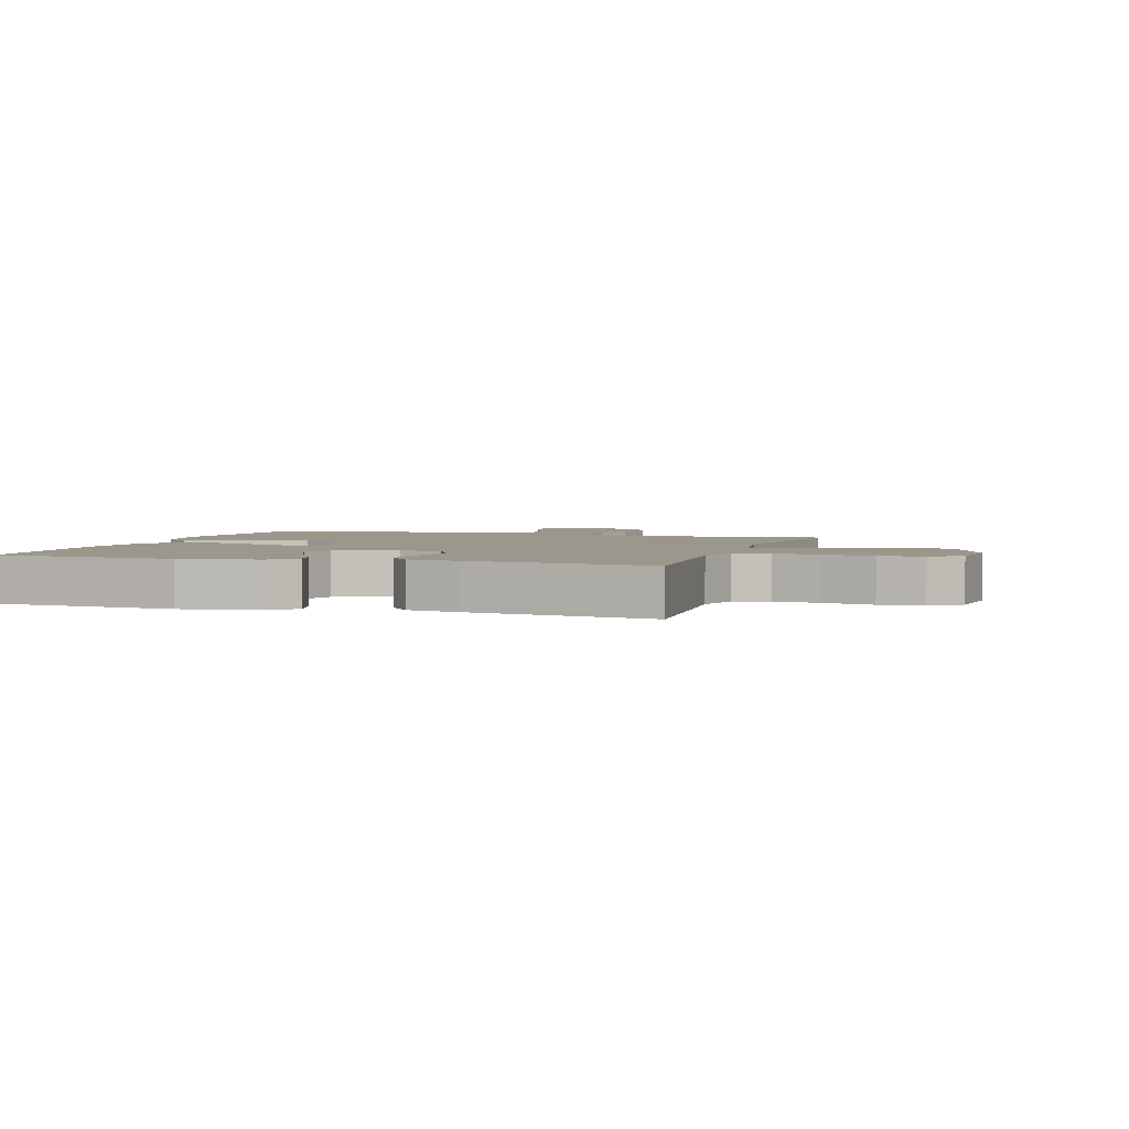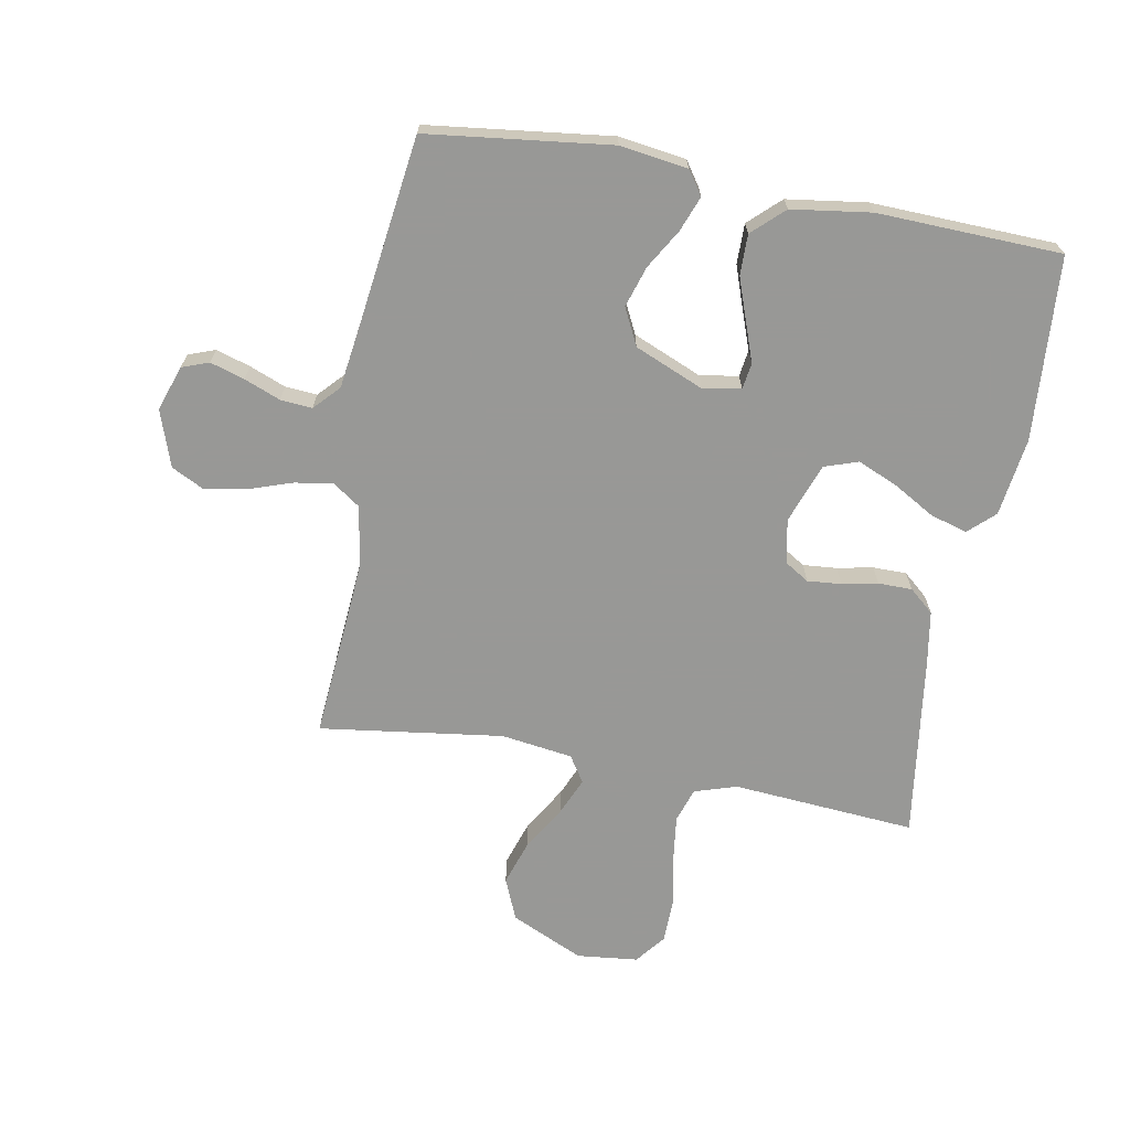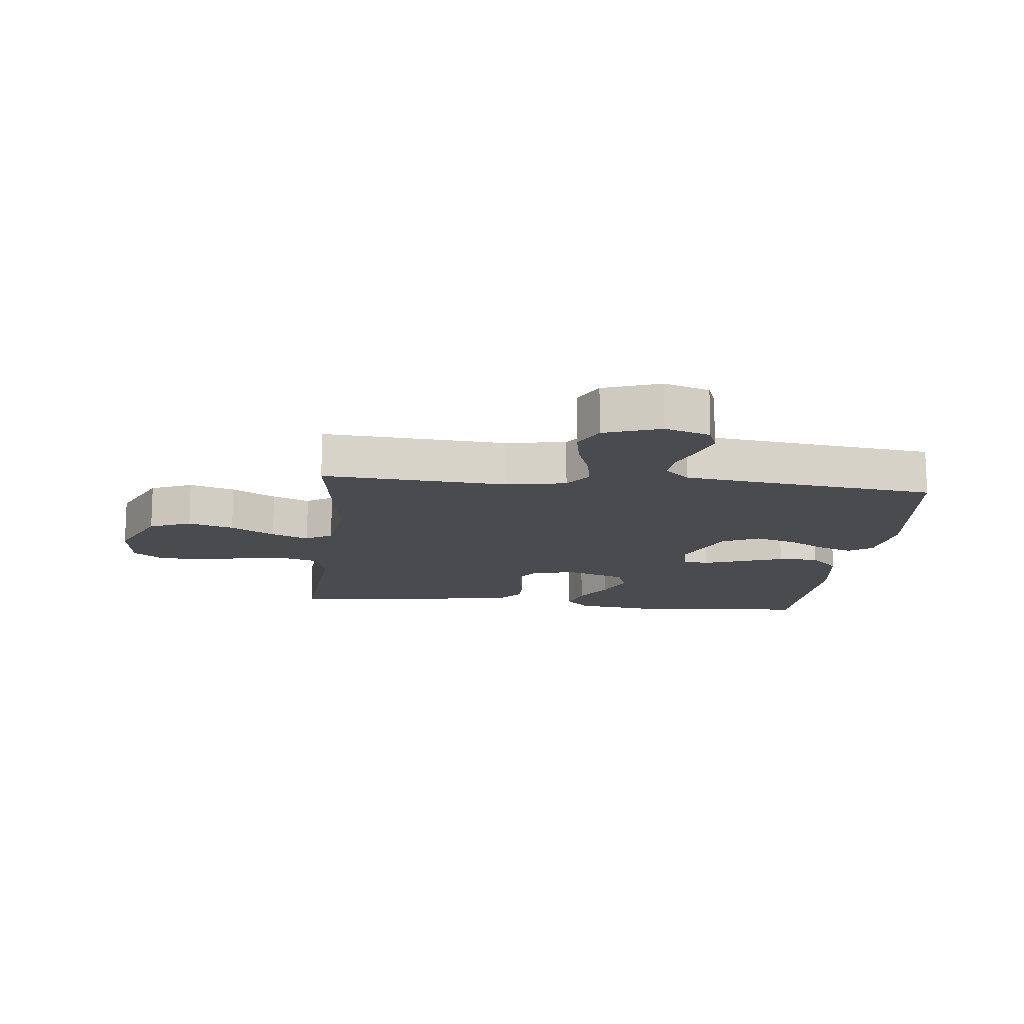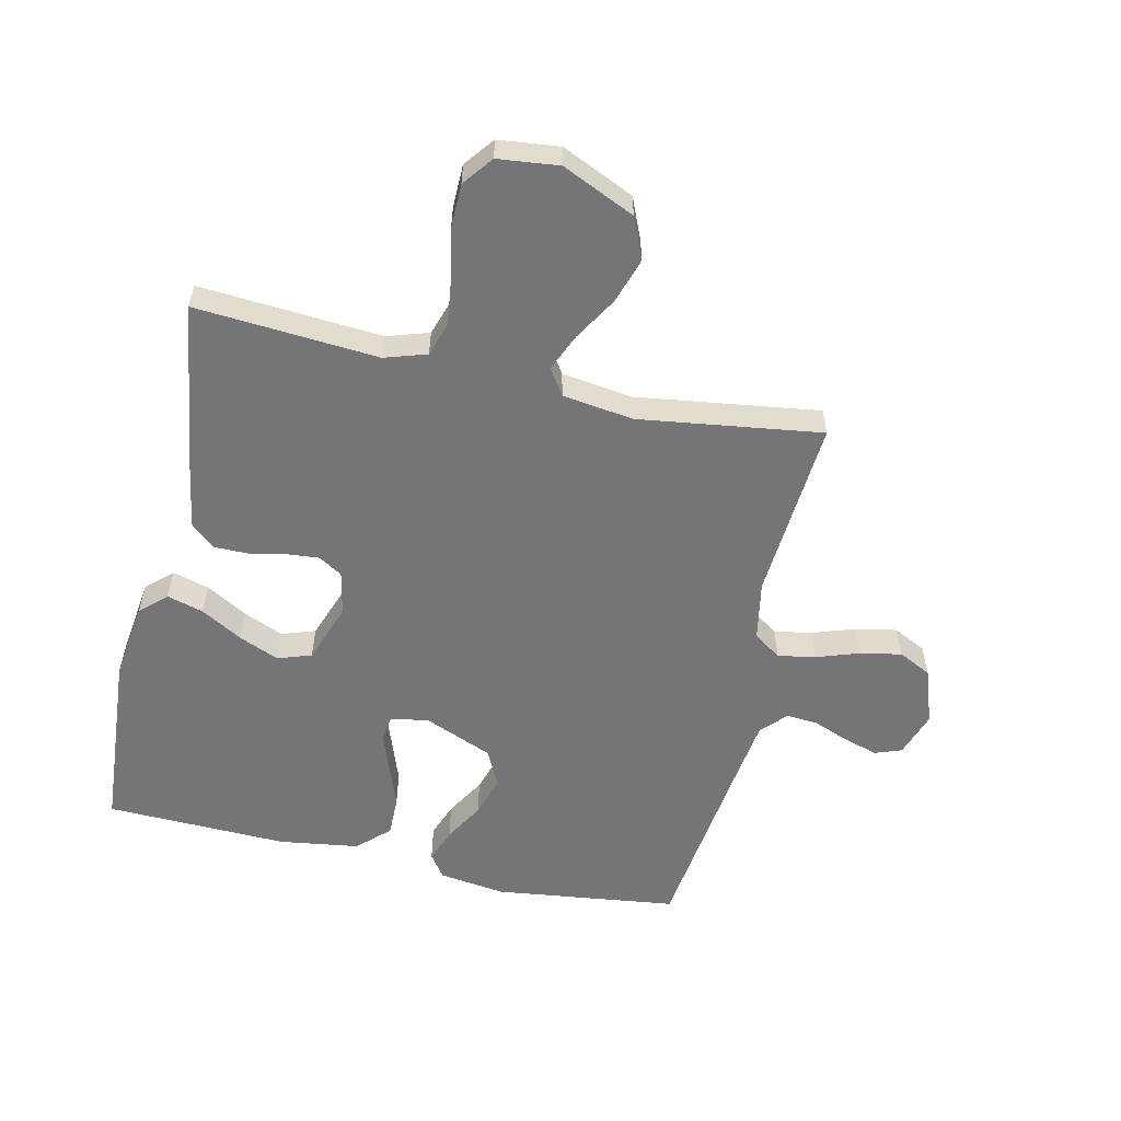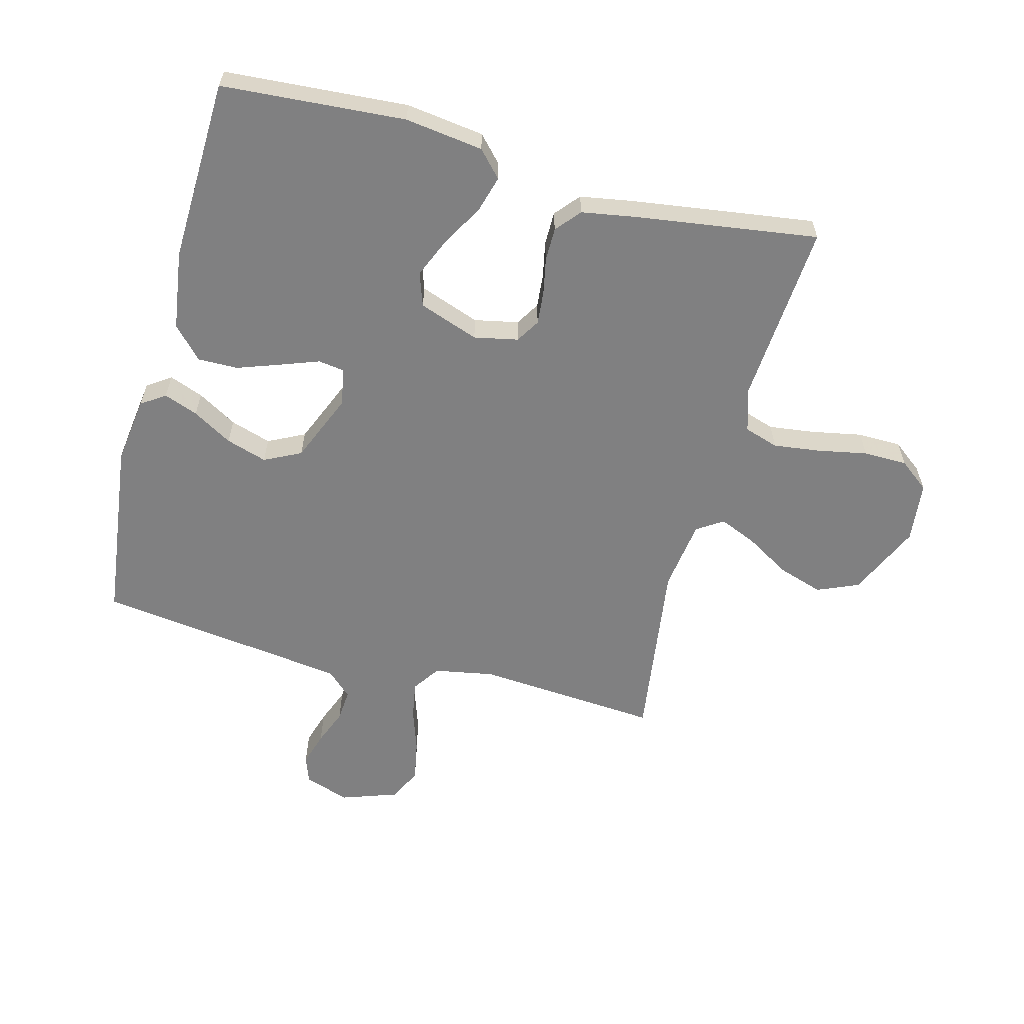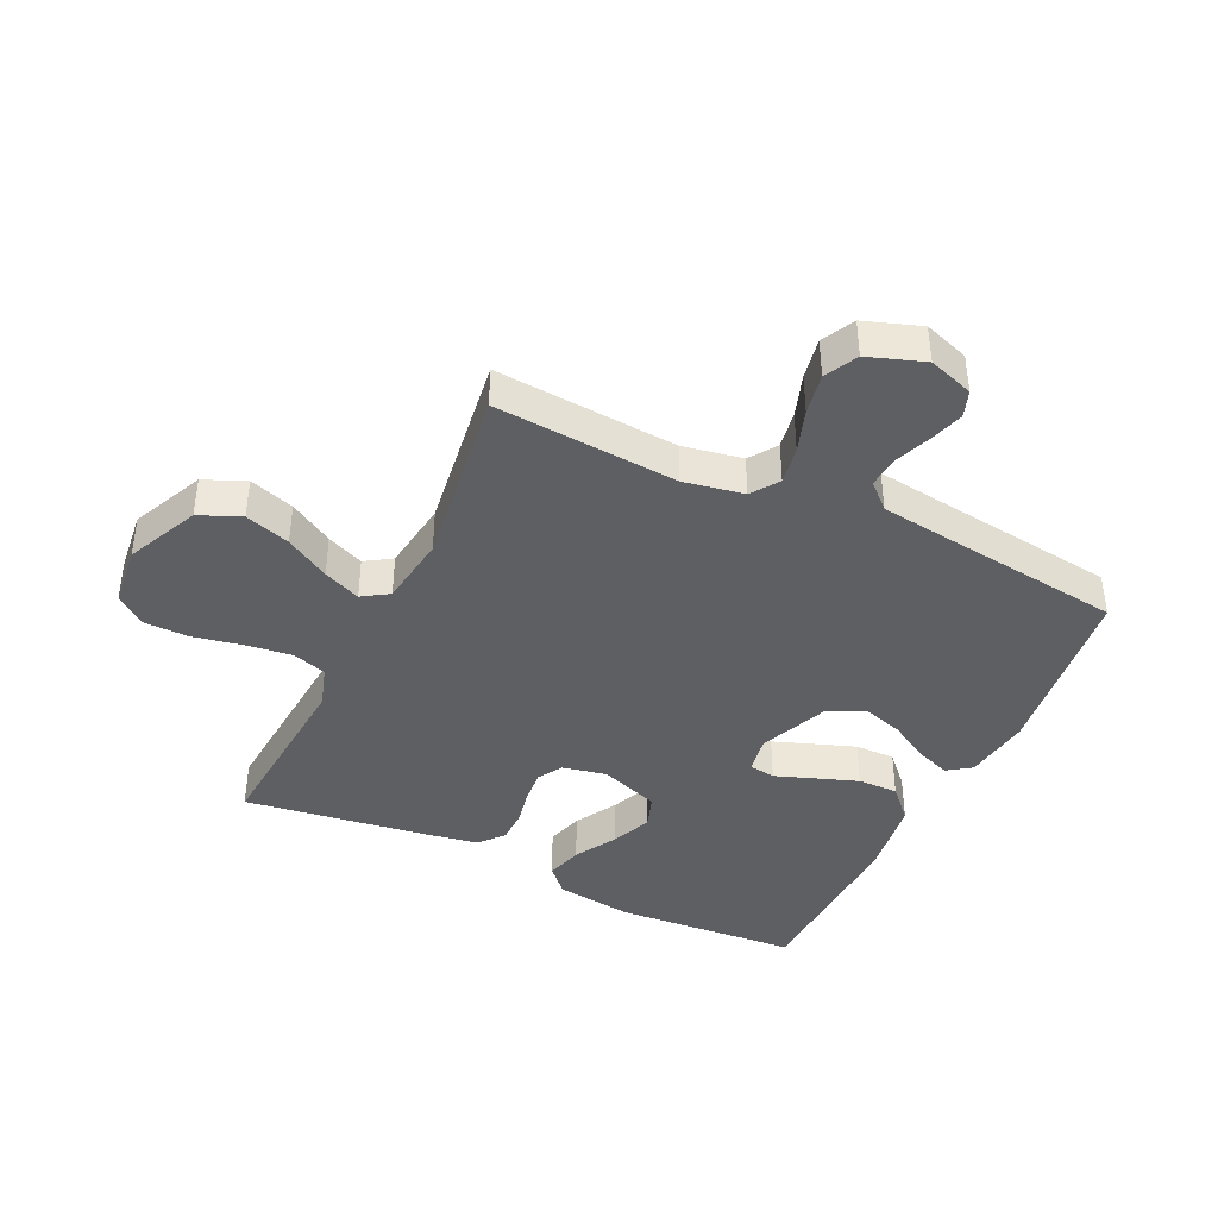
<metadata>
{"format":"obj","ext":"obj","renderer":"f3d","projection":"perspective","resolution":1024,"background":"white","views":[{"elev":2.9,"azim":-72.3,"up":"+Y"},{"elev":-68.5,"azim":169.4,"up":"+Y"},{"elev":-13.9,"azim":83.8,"up":"+Y"},{"elev":-56.6,"azim":-12.7,"up":"+Y"},{"elev":-60.1,"azim":-104.9,"up":"+Y"},{"elev":-40.8,"azim":64.5,"up":"+Y"}]}
</metadata>
<code>
v 0.5 0.07 -0.5
v 0.2 0.07 -0.538
v 0.09 0.07 -0.523
v 0.063 0.07 -0.484
v 0.084 0.07 -0.428
v 0.122 0.07 -0.363
v 0.143 0.07 -0.296
v 0.113 0.07 -0.236
v 0 0.07 -0.189
v -0.062 0.07 -0.2
v -0.068 0.07 -0.243
v -0.045 0.07 -0.306
v -0.02 0.07 -0.376
v -0.019 0.07 -0.442
v -0.07 0.07 -0.49
v -0.2 0.07 -0.509
v -0.5 0.07 -0.5
v -0.522 0.07 -0.2
v -0.505 0.07 -0.072
v -0.463 0.07 -0.033
v -0.403 0.07 -0.05
v -0.335 0.07 -0.089
v -0.269 0.07 -0.117
v -0.214 0.07 -0.098
v -0.179 0.07 0
v -0.194 0.07 0.072
v -0.233 0.07 0.096
v -0.288 0.07 0.091
v -0.347 0.07 0.079
v -0.402 0.07 0.079
v -0.442 0.07 0.113
v -0.457 0.07 0.2
v -0.5 0.07 0.5
v -0.2 0.07 0.478
v -0.131 0.07 0.5
v -0.113 0.07 0.556
v -0.123 0.07 0.632
v -0.139 0.07 0.714
v -0.138 0.07 0.786
v -0.1 0.07 0.835
v 0 0.07 0.846
v 0.119 0.07 0.792
v 0.148 0.07 0.724
v 0.124 0.07 0.65
v 0.081 0.07 0.578
v 0.055 0.07 0.517
v 0.083 0.07 0.474
v 0.2 0.07 0.458
v 0.5 0.07 0.5
v 0.478 0.07 0.2
v 0.496 0.07 0.102
v 0.541 0.07 0.071
v 0.603 0.07 0.082
v 0.673 0.07 0.106
v 0.741 0.07 0.119
v 0.795 0.07 0.092
v 0.827 0.07 0
v 0.802 0.07 -0.074
v 0.758 0.07 -0.09
v 0.702 0.07 -0.073
v 0.643 0.07 -0.05
v 0.591 0.07 -0.046
v 0.553 0.07 -0.087
v 0.538 0.07 -0.2
v 0.5 0 -0.5
v 0.2 0 -0.538
v 0.09 0 -0.523
v 0.063 0 -0.484
v 0.084 0 -0.428
v 0.122 0 -0.363
v 0.143 0 -0.296
v 0.113 0 -0.236
v 0 0 -0.189
v -0.062 0 -0.2
v -0.068 0 -0.243
v -0.045 0 -0.306
v -0.02 0 -0.376
v -0.019 0 -0.442
v -0.07 0 -0.49
v -0.2 0 -0.509
v -0.5 0 -0.5
v -0.522 0 -0.2
v -0.505 0 -0.072
v -0.463 0 -0.033
v -0.403 0 -0.05
v -0.335 0 -0.089
v -0.269 0 -0.117
v -0.214 0 -0.098
v -0.179 0 0
v -0.194 0 0.072
v -0.233 0 0.096
v -0.288 0 0.091
v -0.347 0 0.079
v -0.402 0 0.079
v -0.442 0 0.113
v -0.457 0 0.2
v -0.5 0 0.5
v -0.2 0 0.478
v -0.131 0 0.5
v -0.113 0 0.556
v -0.123 0 0.632
v -0.139 0 0.714
v -0.138 0 0.786
v -0.1 0 0.835
v 0 0 0.846
v 0.119 0 0.792
v 0.148 0 0.724
v 0.124 0 0.65
v 0.081 0 0.578
v 0.055 0 0.517
v 0.083 0 0.474
v 0.2 0 0.458
v 0.5 0 0.5
v 0.478 0 0.2
v 0.496 0 0.102
v 0.541 0 0.071
v 0.603 0 0.082
v 0.673 0 0.106
v 0.741 0 0.119
v 0.795 0 0.092
v 0.827 0 0
v 0.802 0 -0.074
v 0.758 0 -0.09
v 0.702 0 -0.073
v 0.643 0 -0.05
v 0.591 0 -0.046
v 0.553 0 -0.087
v 0.538 0 -0.2
f 58 59 60 61
f 56 57 58 61
f 56 61 62
f 53 54 55 56
f 52 53 56 62
f 51 52 62 63
f 48 49 50
f 47 48 50 51
f 42 43 44 45
f 42 45 46
f 41 42 46
f 40 41 46
f 37 38 39 40
f 36 37 40 46
f 35 36 46 47
f 31 32 33 34
f 28 29 30 31
f 27 28 31 34
f 26 27 34 35
f 19 20 21 22
f 19 22 23
f 18 19 23
f 17 18 23
f 16 17 23 24
f 11 12 13 14
f 11 14 15 16
f 3 4 5 6
f 3 6 7
f 64 1 2 3
f 64 3 7
f 63 64 7 8
f 51 63 8 9
f 47 51 9 10
f 25 26 35 47
f 25 47 10
f 16 24 25
f 10 11 16 25
f 125 124 123 122
f 125 122 121 120
f 126 125 120
f 120 119 118 117
f 126 120 117 116
f 127 126 116 115
f 114 113 112
f 115 114 112 111
f 109 108 107 106
f 110 109 106
f 110 106 105
f 110 105 104
f 104 103 102 101
f 110 104 101 100
f 111 110 100 99
f 98 97 96 95
f 95 94 93 92
f 98 95 92 91
f 99 98 91 90
f 86 85 84 83
f 87 86 83
f 87 83 82
f 87 82 81
f 88 87 81 80
f 78 77 76 75
f 80 79 78 75
f 70 69 68 67
f 71 70 67
f 67 66 65 128
f 71 67 128
f 72 71 128 127
f 73 72 127 115
f 74 73 115 111
f 111 99 90 89
f 74 111 89
f 89 88 80
f 89 80 75 74
f 1 65 66 2
f 2 66 67 3
f 3 67 68 4
f 4 68 69 5
f 5 69 70 6
f 6 70 71 7
f 7 71 72 8
f 8 72 73 9
f 9 73 74 10
f 10 74 75 11
f 11 75 76 12
f 12 76 77 13
f 13 77 78 14
f 14 78 79 15
f 15 79 80 16
f 16 80 81 17
f 17 81 82 18
f 18 82 83 19
f 19 83 84 20
f 20 84 85 21
f 21 85 86 22
f 22 86 87 23
f 23 87 88 24
f 24 88 89 25
f 25 89 90 26
f 26 90 91 27
f 27 91 92 28
f 28 92 93 29
f 29 93 94 30
f 30 94 95 31
f 31 95 96 32
f 32 96 97 33
f 33 97 98 34
f 34 98 99 35
f 35 99 100 36
f 36 100 101 37
f 37 101 102 38
f 38 102 103 39
f 39 103 104 40
f 40 104 105 41
f 41 105 106 42
f 42 106 107 43
f 43 107 108 44
f 44 108 109 45
f 45 109 110 46
f 46 110 111 47
f 47 111 112 48
f 48 112 113 49
f 49 113 114 50
f 50 114 115 51
f 51 115 116 52
f 52 116 117 53
f 53 117 118 54
f 54 118 119 55
f 55 119 120 56
f 56 120 121 57
f 57 121 122 58
f 58 122 123 59
f 59 123 124 60
f 60 124 125 61
f 61 125 126 62
f 62 126 127 63
f 63 127 128 64
f 64 128 65 1

</code>
